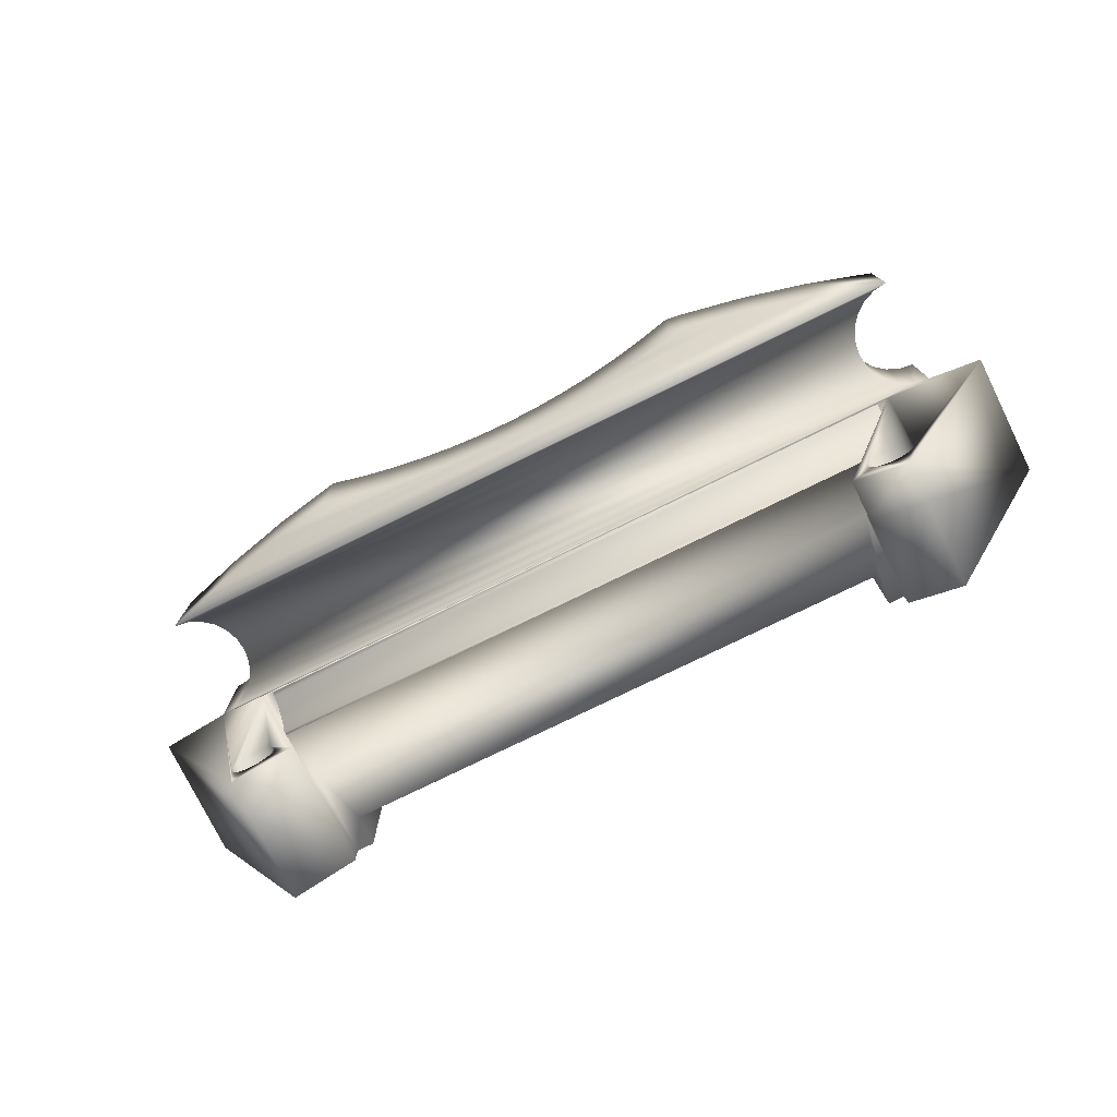
<metadata>
{"format":"obj","ext":"obj","renderer":"f3d","projection":"perspective","resolution":1024,"background":"white","views":[{"elev":-76.5,"azim":-153.9,"up":"+Z"}]}
</metadata>
<code>
v 0.3308 -0.133 -0.1861
v 0.4467 -0.133 0.06359
v 0.3893 -0.133 0.09021
v 0.4467 -0.01323 0.06359
v 0.2575 -0.133 0.1869
v 0.3308 -0.05093 -0.1861
v 0.3893 -0.133 0.1869
v 0.2734 -0.133 -0.1369
v 0.3308 -0.01323 -0.1861
v 0.3893 -0.01323 0.1869
v 0.3893 -0.01323 0.09021
v 0.2575 -0.133 -0.1369
v 0.2734 -0.133 -0.1595
v 0.2734 -0.01323 -0.1595
v 0.3759 -0.01147 0.1869
v 0.2575 -0.105 0.1869
v 0.2575 -0.105 -0.1369
v 0.2734 -0.05093 -0.1595
v 0.3759 -0.01147 0.09021
v -0.391 -0.01323 0.1869
v -0.256 -0.105 0.1869
v 0.2734 -0.05093 -0.1369
v 0.3361 -0.01323 -0.1497
v 0.3381 -0.03208 -0.1445
v 0.3381 -0.01323 -0.1445
v 0.3386 -0.03208 -0.1389
v 0.3386 -0.01323 -0.1389
v 0.3635 -0.00632 0.1869
v -0.3777 -0.01147 0.1869
v -0.2706 -0.05093 -0.1369
v 0.3181 -0.03208 -0.1611
v 0.3236 -0.01323 -0.1602
v 0.3181 -0.01323 -0.1611
v 0.3125 -0.03208 -0.1606
v 0.3125 -0.01323 -0.1606
v 0.3329 -0.01323 -0.1543
v 0.3361 -0.03208 -0.1497
v 0.3377 -0.03208 -0.1335
v 0.3635 -0.00632 0.09021
v -0.391 -0.133 0.1869
v -0.3777 -0.01147 0.09021
v -0.256 -0.105 -0.1369
v 0.3236 -0.03208 -0.1602
v 0.3286 -0.01323 -0.1578
v 0.3073 -0.03208 -0.1586
v 0.3073 -0.01323 -0.1586
v 0.3286 -0.03208 -0.1578
v 0.3329 -0.03208 -0.1543
v 0.3377 -0.01323 -0.1335
v 0.3528 0.001877 0.1869
v -0.3653 -0.00632 0.1869
v -0.256 -0.133 0.1869
v -0.391 -0.01323 0.09021
v -0.3653 -0.00632 0.09021
v -0.256 -0.133 -0.1369
v 0.322 -0.03208 -0.1189
v 0.3164 -0.03208 -0.1184
v 0.3027 -0.03208 -0.1554
v 0.3027 -0.01323 -0.1554
v 0.3109 -0.03208 -0.1193
v 0.3353 -0.03208 -0.1284
v 0.3353 -0.01323 -0.1284
v 0.3528 0.001877 0.09021
v -0.391 -0.133 0.09021
v -0.2706 -0.133 -0.1369
v 0.3059 -0.03208 -0.1217
v 0.3016 -0.01323 -0.1252
v 0.3059 -0.01323 -0.1217
v 0.2984 -0.03208 -0.1298
v 0.2984 -0.01323 -0.1298
v 0.3272 -0.03208 -0.1209
v 0.2992 -0.01323 -0.1511
v 0.3318 -0.03208 -0.1241
v 0.3318 -0.01323 -0.1241
v 0.3446 0.01256 0.09021
v -0.3546 0.001877 0.1869
v -0.3546 0.001877 0.09021
v -0.32 -0.133 -0.1833
v 0.3109 -0.01323 -0.1193
v 0.3016 -0.03208 -0.1252
v 0.2964 -0.03208 -0.135
v 0.2964 -0.01323 -0.135
v 0.322 -0.01323 -0.1189
v 0.3164 -0.01323 -0.1184
v 0.2968 -0.01323 -0.1461
v 0.2992 -0.03208 -0.1511
v 0.3272 -0.01323 -0.1209
v 0.3446 0.01256 0.1869
v -0.2706 -0.133 -0.1595
v -0.4405 -0.133 0.06636
v -0.32 -0.01323 -0.1833
v -0.2706 -0.05093 -0.1595
v -0.32 -0.05093 -0.1833
v -0.2706 -0.01323 -0.1595
v 0.2968 -0.03208 -0.1461
v 0.2959 -0.03208 -0.1406
v 0.2959 -0.01323 -0.1406
v -0.4405 -0.01323 0.06636
v 0.3395 0.025 0.1869
v -0.3464 0.01256 0.1869
v -0.3334 -0.01323 -0.1316
v -0.3327 -0.03962 -0.1372
v -0.3327 -0.01323 -0.1372
v -0.3327 -0.01323 -0.1259
v -0.3334 -0.03962 -0.1316
v -0.3464 0.01256 0.09021
v 0.3395 0.025 0.09021
v -0.2898 -0.01323 -0.1316
v -0.2906 -0.03962 -0.1259
v -0.2906 -0.01323 -0.1259
v -0.2928 -0.03962 -0.1207
v -0.2928 -0.01323 -0.1207
v -0.3305 -0.03962 -0.1424
v -0.3305 -0.01323 -0.1424
v -0.3305 -0.01323 -0.1207
v -0.3327 -0.03962 -0.1259
v -0.3412 0.025 0.09021
v 0.3377 0.03835 0.1869
v -0.3412 0.025 0.1869
v -0.2928 -0.01323 -0.1424
v -0.2906 -0.03962 -0.1372
v -0.2906 -0.01323 -0.1372
v -0.2962 -0.01323 -0.147
v -0.2928 -0.03962 -0.1424
v -0.2898 -0.03962 -0.1316
v -0.2962 -0.03962 -0.1162
v -0.2962 -0.01323 -0.1162
v -0.327 -0.03962 -0.147
v -0.3305 -0.03962 -0.1207
v -0.327 -0.01323 -0.1162
v -0.327 -0.01323 -0.147
v 0.3377 0.03835 0.09021
v -0.3007 -0.03962 -0.1504
v -0.3007 -0.01323 -0.1504
v -0.2962 -0.03962 -0.147
v -0.3007 -0.01323 -0.1127
v -0.327 -0.03962 -0.1162
v -0.3225 -0.03962 -0.1127
v -0.3225 -0.01323 -0.1127
v -0.3225 -0.01323 -0.1504
v -0.3395 0.03835 0.09021
v 0.3395 0.0517 0.1869
v -0.3395 0.03835 0.1869
v -0.306 -0.03962 -0.1526
v -0.306 -0.01323 -0.1526
v -0.3007 -0.03962 -0.1127
v -0.306 -0.01323 -0.1105
v -0.3173 -0.03962 -0.1105
v -0.3173 -0.01323 -0.1105
v -0.3225 -0.03962 -0.1504
v -0.3173 -0.01323 -0.1526
v 0.3395 0.0517 0.09021
v -0.3116 -0.03962 -0.1533
v -0.3116 -0.01323 -0.1533
v -0.306 -0.03962 -0.1105
v -0.3116 -0.01323 -0.1098
v -0.3116 -0.03962 -0.1098
v -0.3173 -0.03962 -0.1526
v -0.3412 0.0517 0.09021
v 0.3446 0.06414 0.1869
v -0.3412 0.0517 0.1869
v 0.3446 0.06414 0.09021
v -0.3464 0.06414 0.09021
v 0.3528 0.07482 0.1869
v -0.3464 0.06414 0.1869
v 0.3528 0.07482 0.09021
v -0.3546 0.07482 0.09021
v 0.3635 0.08302 0.09021
v -0.3546 0.07482 0.1869
v 0.3635 0.08302 0.1869
v -0.3653 0.08302 0.1869
v 0.3759 0.08817 0.09021
v -0.3653 0.08302 0.09021
v 0.3759 0.08817 0.1869
v -0.3777 0.08817 0.1869
v 0.3893 0.08993 0.09021
v -0.3777 0.08817 0.09021
v 0.3893 0.08993 0.1869
v -0.391 0.08993 0.1869
v 0.326 0.109 0.09021
v -0.391 0.08993 0.09021
v 0.326 0.109 0.1869
v -0.3277 0.109 0.1869
v -0.3277 0.109 0.09021
v 0.2617 0.1246 0.09021
v -0.2635 0.1246 0.1869
v 0.2617 0.1246 0.1869
v 0.005981 0.1148 0.1869
v -0.2635 0.1246 0.09021
v -0.02608 0.1156 0.1869
v 0.1967 0.1369 0.09021
v 0.03805 0.1152 0.1869
v -0.02608 0.1156 0.09021
v 0.005981 0.1148 0.09021
v 0.03805 0.1152 0.09021
v -0.1985 0.1369 0.1869
v -0.05809 0.1176 0.1869
v 0.1967 0.1369 0.1869
v 0.07008 0.117 0.1869
v 0.07008 0.117 0.09021
v -0.1985 0.1369 0.09021
v -0.1217 0.1256 0.1869
v -0.05809 0.1176 0.09021
v -0.08999 0.121 0.1869
v 0.1654 0.13 0.09021
v 0.1654 0.13 0.1869
v 0.102 0.1201 0.1869
v 0.102 0.1201 0.09021
v -0.1845 0.1387 0.1869
v -0.1533 0.1316 0.1869
v -0.08999 0.121 0.09021
v 0.1338 0.1244 0.1869
v 0.1338 0.1244 0.09021
v -0.1845 0.1387 0.09021
v -0.1217 0.1256 0.09021
v -0.1533 0.1316 0.09021
v 0.3329 -0.05093 0.05128
v 0.3439 -0.01323 0.09021
v -0.3352 -0.05093 0.05128
v 0.3439 -0.05093 0.09021
v -0.3472 -0.01323 0.09021
v 0.3329 -0.05093 0.09021
v 0.3329 -0.04893 0.05533
v 0.3329 -0.01445 0.09021
v -0.3352 -0.05093 0.09021
v -0.3352 -0.04893 0.05533
v -0.3352 -0.01445 0.09021
v -0.3472 -0.05093 0.09021
v 0.3329 -0.04671 0.05928
v 0.3329 -0.01837 0.08795
v -0.3352 -0.04671 0.05928
v -0.3352 -0.01837 0.08795
v 0.3329 -0.04429 0.0631
v 0.3329 -0.02216 0.08548
v -0.3352 -0.04429 0.0631
v -0.3352 -0.02216 0.08548
v 0.3329 -0.04167 0.06678
v 0.3329 -0.02582 0.08282
v -0.3352 -0.04167 0.06678
v -0.3352 -0.02582 0.08282
v 0.3329 -0.03885 0.07032
v 0.3329 -0.02932 0.07996
v -0.3352 -0.03885 0.07032
v -0.3352 -0.02932 0.07996
v 0.3329 -0.03585 0.0737
v 0.3329 -0.03267 0.07692
v -0.3352 -0.03585 0.0737
v -0.3352 -0.03267 0.07692
g mesh1_mesh1-geometry
f 1 2 3
f 1 4 2
f 3 5 1
f 6 4 1
f 5 3 7
f 1 5 8
f 4 6 9
f 10 3 11
f 3 10 7
f 10 5 7
f 8 5 12
f 13 1 8
f 6 14 9
f 11 15 10
f 5 10 16
f 5 17 12
f 17 8 12
f 14 6 18
f 15 11 19
f 20 10 15
f 16 10 21
f 17 5 16
f 8 17 22
f 23 24 25
f 25 26 27
f 19 28 15
f 20 21 10
f 20 15 29
f 21 17 16
f 22 17 30
f 31 32 33
f 34 33 35
f 36 37 23
f 24 23 37
f 26 25 24
f 38 27 26
f 28 19 39
f 29 15 28
f 40 21 20
f 41 20 29
f 17 21 42
f 42 30 17
f 43 44 32
f 32 31 43
f 33 34 31
f 45 35 46
f 35 45 34
f 47 36 44
f 37 36 48
f 38 24 37
f 24 38 26
f 27 38 49
f 39 50 28
f 29 28 51
f 21 40 52
f 53 40 20
f 20 41 53
f 29 54 41
f 21 55 42
f 55 30 42
f 44 43 47
f 56 43 31
f 57 31 34
f 58 46 59
f 46 58 45
f 60 34 45
f 36 47 48
f 61 37 48
f 38 37 61
f 61 49 38
f 49 61 62
f 50 39 63
f 51 28 50
f 54 29 51
f 40 55 52
f 55 21 52
f 40 53 64
f 30 55 65
f 66 67 68
f 67 69 70
f 71 47 43
f 71 43 56
f 56 31 57
f 57 34 60
f 72 58 59
f 66 45 58
f 60 45 66
f 73 48 47
f 61 48 73
f 62 73 74
f 73 62 61
f 75 50 63
f 51 50 76
f 51 77 54
f 55 40 65
f 78 40 64
f 60 68 79
f 67 66 80
f 68 60 66
f 69 67 80
f 81 70 69
f 70 81 82
f 73 47 71
f 83 71 56
f 84 56 57
f 79 57 60
f 85 86 72
f 58 72 86
f 66 58 80
f 73 87 74
f 50 75 88
f 76 50 88
f 77 51 76
f 65 40 89
f 78 64 90
f 89 40 78
f 91 92 93
f 92 91 94
f 57 79 84
f 80 86 69
f 69 95 81
f 96 82 81
f 82 96 97
f 87 73 71
f 71 83 87
f 56 84 83
f 97 95 85
f 86 85 95
f 80 58 86
f 91 90 98
f 75 99 88
f 76 88 100
f 100 77 76
f 90 93 78
f 93 90 91
f 69 86 95
f 81 95 96
f 95 97 96
f 101 102 103
f 104 105 101
f 77 100 106
f 99 75 107
f 100 88 99
f 108 109 110
f 110 111 112
f 103 113 114
f 102 101 105
f 113 103 102
f 115 116 104
f 105 104 116
f 100 117 106
f 107 118 99
f 100 99 119
f 120 121 122
f 123 124 120
f 122 125 108
f 109 108 125
f 111 110 109
f 126 112 111
f 112 126 127
f 128 114 113
f 116 102 105
f 129 113 102
f 130 129 115
f 116 115 129
f 114 128 131
f 117 100 119
f 118 107 132
f 119 99 118
f 121 120 124
f 125 122 121
f 133 123 134
f 124 123 135
f 121 109 125
f 109 124 111
f 111 135 126
f 126 136 127
f 137 128 113
f 129 102 116
f 137 113 129
f 138 130 139
f 129 130 137
f 128 140 131
f 119 141 117
f 132 142 118
f 119 118 143
f 109 121 124
f 144 134 145
f 123 133 135
f 134 144 133
f 111 124 135
f 126 135 133
f 136 126 146
f 146 147 136
f 138 128 137
f 148 139 149
f 130 138 137
f 139 148 138
f 150 151 140
f 140 128 150
f 141 119 143
f 142 132 152
f 143 118 142
f 153 145 154
f 145 153 144
f 146 133 144
f 126 133 146
f 147 146 155
f 155 156 147
f 138 150 128
f 157 149 156
f 149 157 148
f 148 150 138
f 158 154 151
f 151 150 158
f 143 159 141
f 152 160 142
f 143 142 161
f 154 158 153
f 155 144 153
f 146 144 155
f 156 155 157
f 157 158 148
f 148 158 150
f 159 143 161
f 160 152 162
f 161 142 160
f 157 153 158
f 155 153 157
f 161 163 159
f 162 164 160
f 161 160 165
f 163 161 165
f 164 162 166
f 165 160 164
f 165 167 163
f 168 164 166
f 165 164 169
f 167 165 169
f 164 168 170
f 169 164 170
f 171 167 169
f 172 170 168
f 169 170 171
f 167 171 173
f 170 172 174
f 171 170 174
f 175 173 171
f 176 174 172
f 171 174 175
f 173 175 177
f 174 176 178
f 175 174 178
f 179 177 175
f 180 178 176
f 175 178 179
f 177 179 181
f 178 180 182
f 179 178 183
f 183 181 179
f 181 183 184
f 185 182 180
f 183 178 182
f 186 184 183
f 182 185 187
f 183 182 188
f 184 186 189
f 183 190 186
f 191 187 185
f 192 182 187
f 182 192 188
f 183 188 190
f 193 188 194
f 194 192 195
f 196 189 186
f 186 190 197
f 187 191 198
f 192 187 199
f 195 199 200
f 192 194 188
f 188 193 190
f 199 195 192
f 189 196 201
f 186 202 196
f 190 203 197
f 186 197 204
f 205 198 191
f 206 187 198
f 199 187 207
f 207 200 199
f 200 207 208
f 203 190 193
f 209 201 196
f 186 204 202
f 196 202 210
f 211 197 203
f 197 211 204
f 198 205 206
f 212 187 206
f 213 206 205
f 207 187 212
f 212 208 207
f 208 212 213
f 201 209 214
f 196 210 209
f 204 215 202
f 202 216 210
f 215 204 211
f 206 213 212
f 210 214 209
f 216 202 215
f 214 210 216
g mesh1_mesh1-geometry
f 3 2 1
f 2 4 1
f 2 3 4
f 1 5 3
f 1 4 6
f 11 4 3
f 7 3 5
f 8 5 1
f 9 6 4
f 1 6 13
f 4 11 9
f 11 3 10
f 7 10 3
f 7 5 10
f 12 5 8
f 8 1 13
f 9 14 6
f 18 13 6
f 25 9 11
f 10 15 11
f 16 10 5
f 12 17 5
f 12 8 17
f 13 18 8
f 18 6 14
f 14 9 33
f 23 9 25
f 27 25 11
f 19 11 15
f 15 10 20
f 21 10 16
f 16 5 17
f 22 17 8
f 22 8 18
f 18 14 217
f 33 9 32
f 35 14 33
f 36 9 23
f 25 24 23
f 27 26 25
f 218 27 11
f 19 41 11
f 15 28 19
f 10 21 20
f 29 15 20
f 16 17 21
f 30 17 22
f 18 217 22
f 218 217 14
f 32 9 44
f 33 32 31
f 46 14 35
f 35 33 34
f 44 9 36
f 23 37 36
f 37 23 24
f 24 25 26
f 26 27 38
f 27 218 49
f 11 41 218
f 39 41 19
f 39 19 28
f 28 15 29
f 20 21 40
f 29 20 41
f 42 21 17
f 17 30 42
f 30 22 219
f 219 22 217
f 220 217 218
f 14 67 218
f 32 44 43
f 43 31 32
f 31 34 33
f 59 14 46
f 46 35 45
f 34 45 35
f 44 36 47
f 48 36 37
f 37 24 38
f 26 38 24
f 49 38 27
f 49 218 62
f 218 41 221
f 54 41 39
f 28 50 39
f 51 28 29
f 52 40 21
f 20 40 53
f 53 41 20
f 41 54 29
f 42 55 21
f 42 30 55
f 92 30 219
f 219 222 217
f 217 222 219
f 217 223 219
f 217 220 222
f 218 224 220
f 68 218 67
f 70 67 14
f 47 43 44
f 31 43 56
f 34 31 57
f 72 14 59
f 59 46 58
f 45 58 46
f 45 34 60
f 48 47 36
f 48 37 61
f 61 37 38
f 38 49 61
f 62 218 74
f 62 61 49
f 53 221 41
f 221 224 218
f 63 54 39
f 63 39 50
f 50 28 51
f 51 29 54
f 52 55 40
f 52 21 55
f 64 53 40
f 65 55 30
f 92 89 30
f 219 221 92
f 222 219 225
f 225 219 222
f 223 222 217
f 217 222 223
f 226 219 223
f 222 220 224
f 79 218 68
f 68 67 66
f 70 69 67
f 82 70 14
f 43 47 71
f 56 43 71
f 57 31 56
f 60 34 57
f 85 14 72
f 59 58 72
f 58 45 66
f 66 45 60
f 47 48 73
f 73 48 61
f 74 218 87
f 74 73 62
f 61 62 73
f 53 98 221
f 224 221 227
f 77 54 63
f 63 50 75
f 76 50 51
f 54 77 51
f 65 40 55
f 64 90 53
f 64 40 78
f 65 30 89
f 92 93 89
f 94 92 221
f 228 221 219
f 219 225 228
f 225 226 219
f 219 226 225
f 227 222 225
f 225 222 227
f 222 223 229
f 229 223 222
f 223 229 226
f 222 227 224
f 224 227 222
f 222 230 224
f 224 230 222
f 84 218 79
f 79 68 60
f 80 66 67
f 66 60 68
f 80 67 69
f 69 70 81
f 82 81 70
f 97 82 14
f 71 47 73
f 56 71 83
f 57 56 84
f 60 57 79
f 97 14 85
f 72 86 85
f 86 72 58
f 80 58 66
f 87 218 83
f 74 87 73
f 221 98 101
f 98 53 90
f 227 221 225
f 224 227 230
f 75 77 63
f 88 75 50
f 88 50 76
f 76 51 77
f 89 40 65
f 90 64 78
f 78 40 89
f 78 89 93
f 93 92 91
f 94 91 92
f 221 110 94
f 228 225 221
f 226 225 231
f 231 225 226
f 232 225 227
f 227 225 232
f 222 229 233
f 233 229 222
f 231 226 229
f 222 234 230
f 230 234 222
f 83 218 84
f 84 79 57
f 69 86 80
f 81 95 69
f 81 82 96
f 97 96 82
f 71 73 87
f 87 83 71
f 83 84 56
f 85 95 97
f 95 85 86
f 86 58 80
f 101 98 103
f 101 104 221
f 98 90 91
f 232 230 227
f 106 77 75
f 88 99 75
f 100 88 76
f 76 77 100
f 78 93 90
f 91 90 93
f 91 94 120
f 108 94 110
f 112 110 221
f 231 225 235
f 235 225 231
f 236 225 232
f 232 225 236
f 229 233 231
f 222 233 237
f 237 233 222
f 222 238 234
f 234 238 222
f 230 232 234
f 95 86 69
f 96 95 81
f 96 97 95
f 103 98 114
f 103 102 101
f 104 115 221
f 101 105 104
f 98 91 114
f 106 100 77
f 107 106 75
f 107 75 99
f 99 88 100
f 120 94 122
f 123 91 120
f 108 122 94
f 110 109 108
f 112 111 110
f 127 112 221
f 235 225 239
f 239 225 235
f 235 231 233
f 240 225 236
f 236 225 240
f 236 234 232
f 233 237 235
f 222 237 241
f 241 237 222
f 222 242 238
f 238 242 222
f 234 236 238
f 114 113 103
f 105 101 102
f 102 103 113
f 115 130 221
f 104 116 115
f 116 104 105
f 114 91 131
f 106 117 100
f 117 106 107
f 99 118 107
f 119 99 100
f 122 121 120
f 134 91 123
f 120 124 123
f 108 125 122
f 125 108 109
f 109 110 111
f 111 112 126
f 127 126 112
f 136 127 221
f 239 225 243
f 243 225 239
f 239 235 237
f 244 225 240
f 240 225 244
f 240 238 236
f 237 241 239
f 222 241 245
f 245 241 222
f 222 246 242
f 242 246 222
f 238 240 242
f 113 114 128
f 105 102 116
f 102 113 129
f 130 139 221
f 115 129 130
f 129 115 116
f 131 91 140
f 131 128 114
f 119 100 117
f 132 117 107
f 132 107 118
f 118 99 119
f 124 120 121
f 121 122 125
f 145 91 134
f 134 123 133
f 135 123 124
f 125 109 121
f 111 124 109
f 126 135 111
f 127 136 126
f 147 136 221
f 243 225 247
f 247 225 243
f 243 239 241
f 248 225 244
f 244 225 248
f 244 242 240
f 241 245 243
f 222 245 246
f 246 245 222
f 242 244 246
f 113 128 137
f 116 102 129
f 129 113 137
f 139 149 221
f 139 130 138
f 137 130 129
f 140 91 151
f 131 140 128
f 117 141 119
f 141 117 132
f 118 142 132
f 143 118 119
f 124 121 109
f 154 91 145
f 145 134 144
f 135 133 123
f 133 144 134
f 135 124 111
f 133 135 126
f 146 126 136
f 136 147 146
f 156 147 221
f 247 225 248
f 248 225 247
f 247 243 245
f 248 246 244
f 245 246 247
f 137 128 138
f 149 156 221
f 149 139 148
f 137 138 130
f 138 148 139
f 151 91 154
f 140 151 150
f 150 128 140
f 143 119 141
f 152 141 132
f 152 132 142
f 142 118 143
f 154 145 153
f 144 153 145
f 144 133 146
f 146 133 126
f 155 146 147
f 147 156 155
f 248 247 246
f 128 150 138
f 156 149 157
f 148 157 149
f 138 150 148
f 151 154 158
f 158 150 151
f 141 159 143
f 159 141 152
f 142 160 152
f 161 142 143
f 153 158 154
f 153 144 155
f 155 144 146
f 157 155 156
f 148 158 157
f 150 158 148
f 161 143 159
f 162 159 152
f 162 152 160
f 160 142 161
f 158 153 157
f 157 153 155
f 159 163 161
f 163 159 162
f 160 164 162
f 165 160 161
f 165 161 163
f 166 163 162
f 166 162 164
f 164 160 165
f 163 167 165
f 167 163 166
f 166 164 168
f 169 164 165
f 169 165 167
f 168 167 166
f 170 168 164
f 170 164 169
f 169 167 171
f 173 167 168
f 168 170 172
f 171 170 169
f 173 171 167
f 172 173 168
f 174 172 170
f 174 170 171
f 171 173 175
f 177 173 172
f 172 174 176
f 175 174 171
f 177 175 173
f 176 177 172
f 178 176 174
f 178 174 175
f 175 177 179
f 181 177 176
f 176 178 180
f 179 178 175
f 181 179 177
f 184 181 176
f 182 180 178
f 180 184 176
f 183 178 179
f 179 181 183
f 184 183 181
f 180 182 185
f 182 178 183
f 194 184 180
f 183 184 186
f 187 185 182
f 185 195 180
f 188 182 183
f 193 184 194
f 194 180 195
f 189 186 184
f 186 190 183
f 185 187 191
f 187 182 192
f 200 195 185
f 188 192 182
f 190 188 183
f 189 184 193
f 194 188 193
f 195 192 194
f 186 189 196
f 197 190 186
f 198 191 187
f 191 205 185
f 199 187 192
f 200 199 195
f 208 200 185
f 188 194 192
f 190 193 188
f 203 189 193
f 192 195 199
f 201 196 189
f 196 202 186
f 197 203 190
f 204 197 186
f 191 198 205
f 198 187 206
f 205 213 185
f 207 187 199
f 199 200 207
f 208 207 200
f 213 208 185
f 193 190 203
f 211 189 203
f 196 201 209
f 201 189 215
f 202 204 186
f 210 202 196
f 203 197 211
f 204 211 197
f 206 205 198
f 206 187 212
f 205 206 213
f 212 187 207
f 207 208 212
f 213 212 208
f 215 189 211
f 214 209 201
f 209 210 196
f 216 201 215
f 202 215 204
f 210 216 202
f 211 204 215
f 212 213 206
f 209 214 210
f 214 201 216
f 215 202 216
f 216 210 214
g mesh1_mesh1-geometry
f 4 3 2
f 3 4 11
f 13 6 1
f 9 11 4
f 6 13 18
f 11 9 25
f 8 18 13
f 33 9 14
f 25 9 23
f 11 25 27
f 18 8 22
f 217 14 18
f 32 9 33
f 33 14 35
f 23 9 36
f 11 27 218
f 11 41 19
f 22 217 18
f 14 217 218
f 44 9 32
f 35 14 46
f 36 9 44
f 49 218 27
f 218 41 11
f 19 41 39
f 219 22 30
f 217 22 219
f 218 217 220
f 218 67 14
f 46 14 59
f 62 218 49
f 221 41 218
f 39 41 54
f 219 30 92
f 219 223 217
f 222 220 217
f 220 224 218
f 67 218 68
f 14 67 70
f 59 14 72
f 74 218 62
f 41 221 53
f 218 224 221
f 39 54 63
f 30 89 92
f 92 221 219
f 223 219 226
f 224 220 222
f 68 218 79
f 14 70 82
f 72 14 85
f 87 218 74
f 221 98 53
f 227 221 224
f 63 54 77
f 53 90 64
f 89 30 65
f 89 93 92
f 221 92 94
f 219 221 228
f 228 225 219
f 226 229 223
f 79 218 84
f 14 82 97
f 85 14 97
f 83 218 87
f 101 98 221
f 90 53 98
f 225 221 227
f 230 227 224
f 63 77 75
f 93 89 78
f 94 110 221
f 221 225 228
f 229 226 231
f 84 218 83
f 103 98 101
f 221 104 101
f 227 230 232
f 75 77 106
f 120 94 91
f 110 94 108
f 221 110 112
f 231 233 229
f 234 232 230
f 114 98 103
f 221 115 104
f 114 91 98
f 75 106 107
f 122 94 120
f 120 91 123
f 94 122 108
f 221 112 127
f 233 231 235
f 232 234 236
f 235 237 233
f 238 236 234
f 221 130 115
f 131 91 114
f 107 106 117
f 123 91 134
f 221 127 136
f 237 235 239
f 236 238 240
f 239 241 237
f 242 240 238
f 221 139 130
f 140 91 131
f 107 117 132
f 134 91 145
f 221 136 147
f 241 239 243
f 240 242 244
f 243 245 241
f 246 244 242
f 221 149 139
f 151 91 140
f 132 117 141
f 145 91 154
f 221 147 156
f 245 243 247
f 244 246 248
f 247 246 245
f 221 156 149
f 154 91 151
f 132 141 152
f 246 247 248
f 152 141 159
f 152 159 162
f 162 159 163
f 162 163 166
f 166 163 167
f 166 167 168
f 168 167 173
f 168 173 172
f 172 173 177
f 172 177 176
f 176 177 181
f 176 181 184
f 176 184 180
f 180 184 194
f 180 195 185
f 194 184 193
f 195 180 194
f 185 195 200
f 193 184 189
f 185 205 191
f 185 200 208
f 193 189 203
f 185 213 205
f 185 208 213
f 203 189 211
f 215 189 201
f 211 189 215
f 215 201 216
f 216 201 214

</code>
